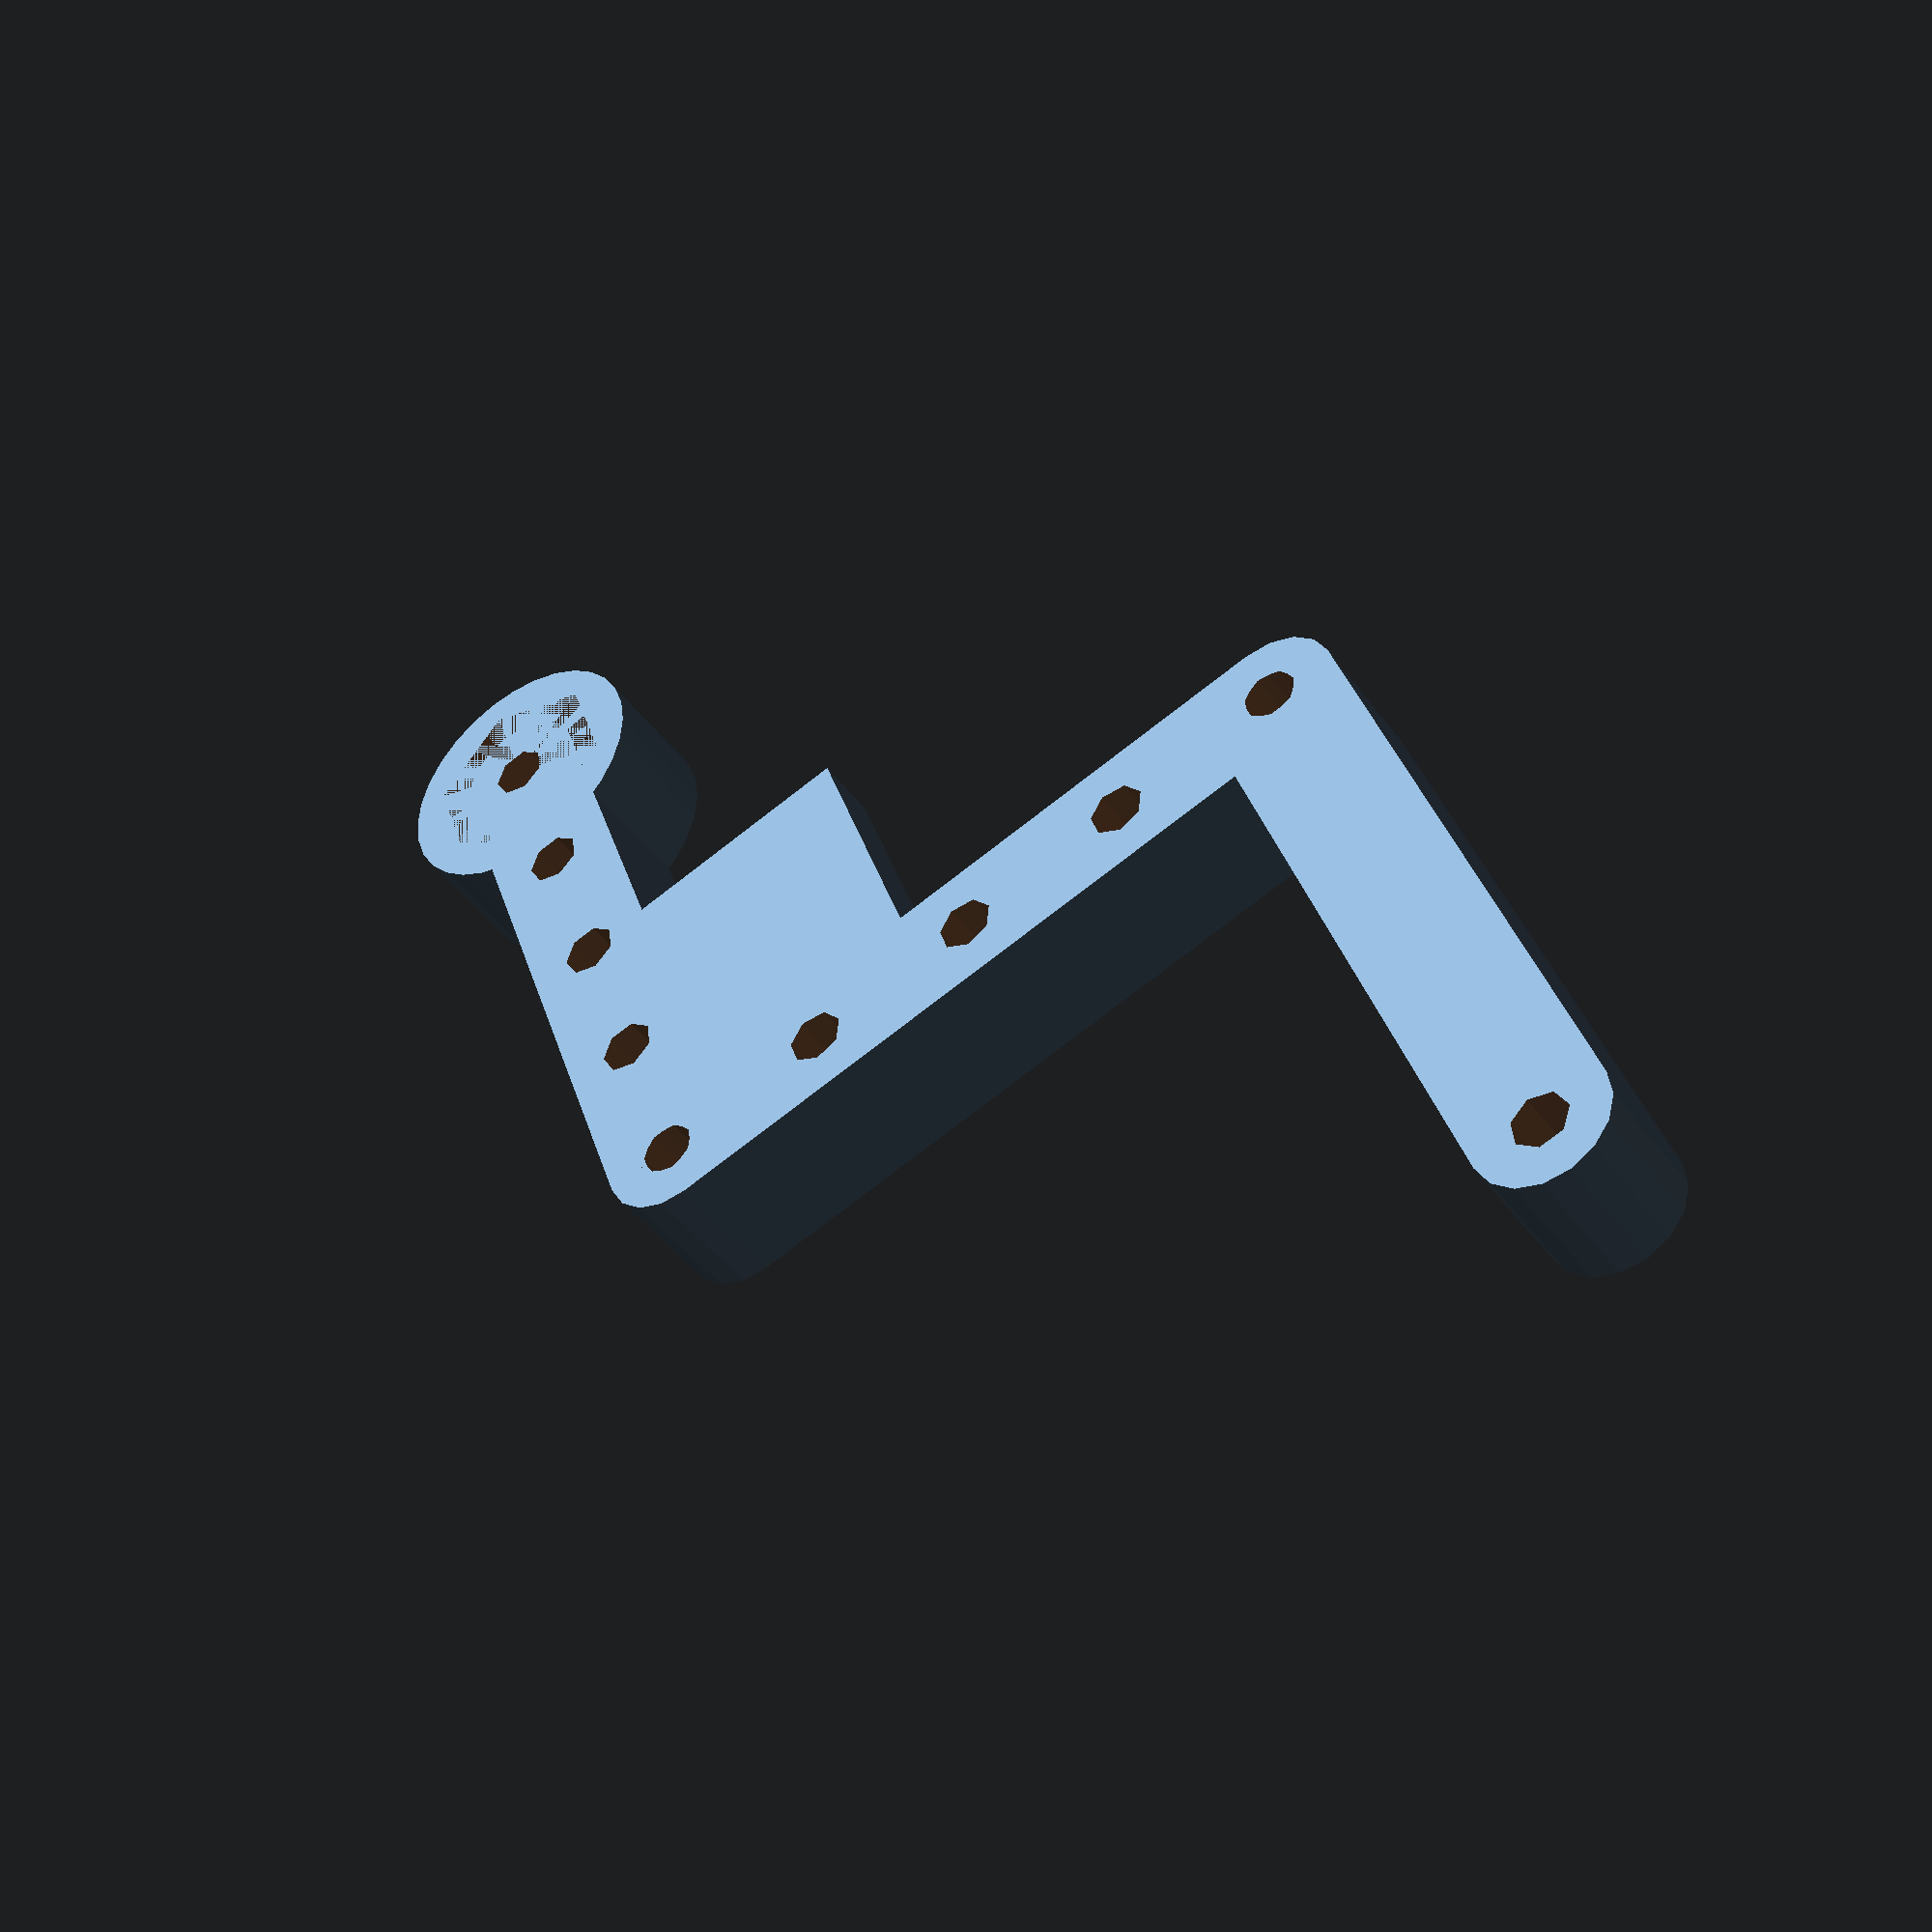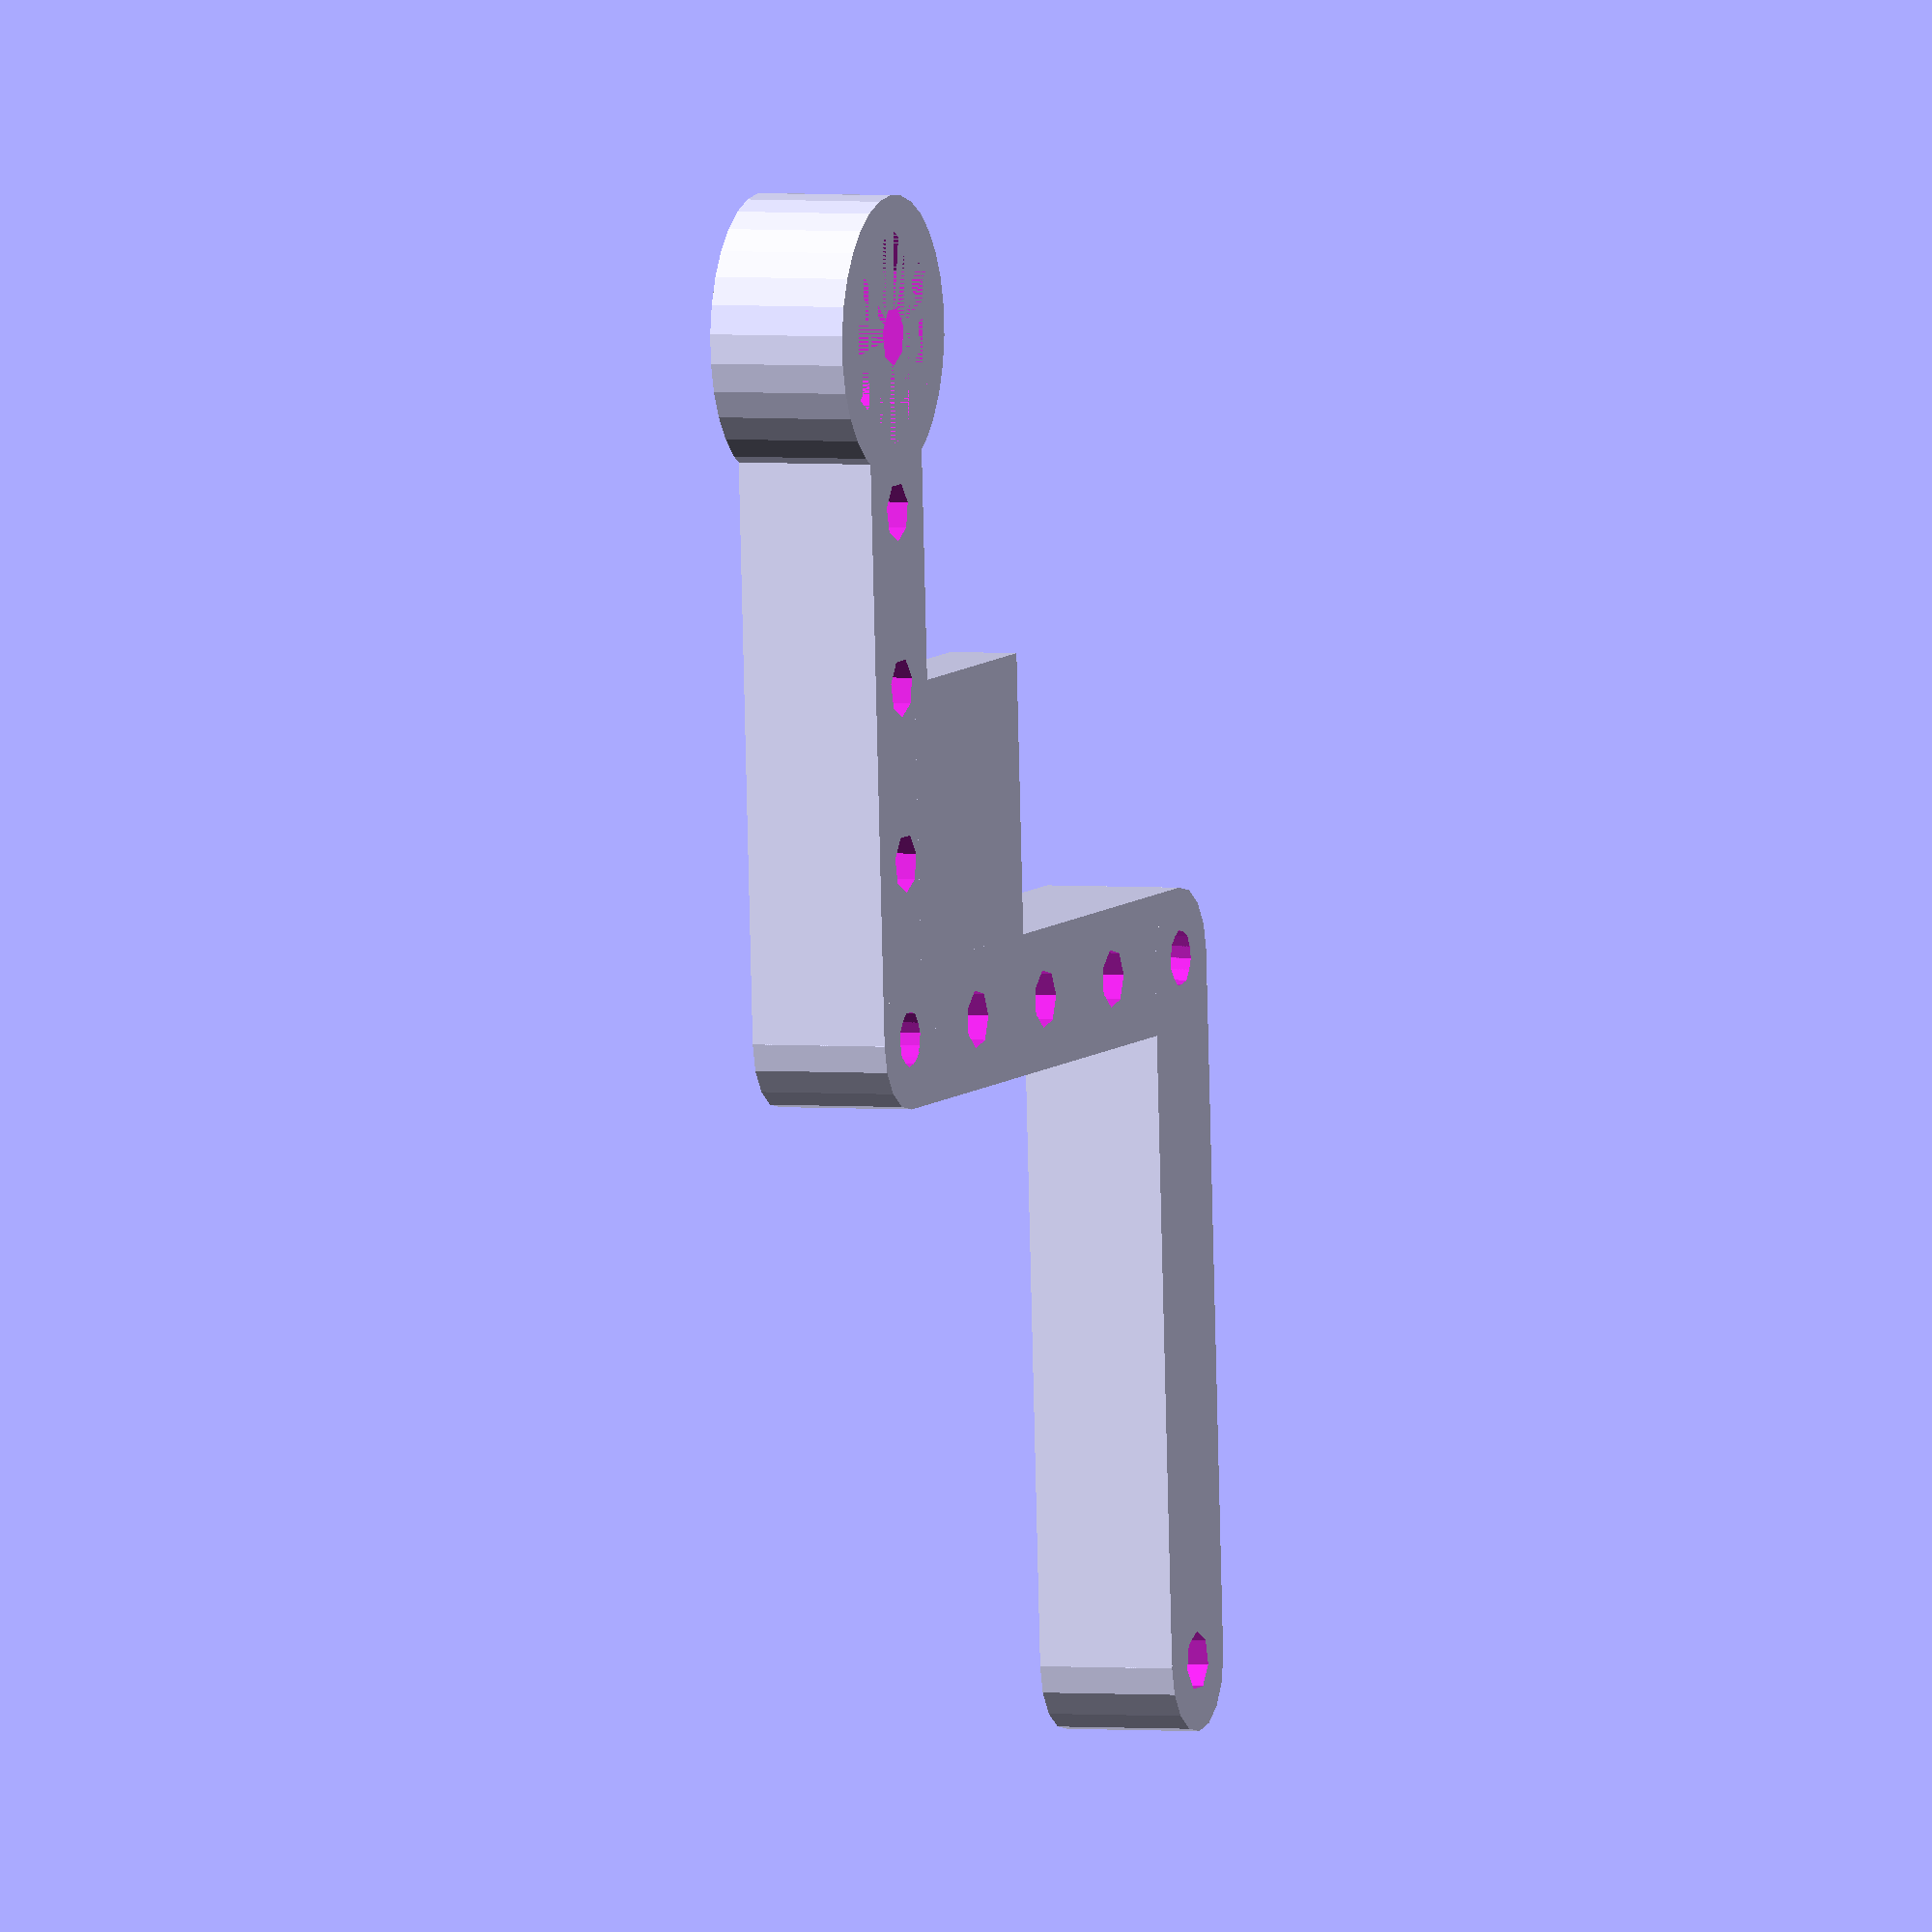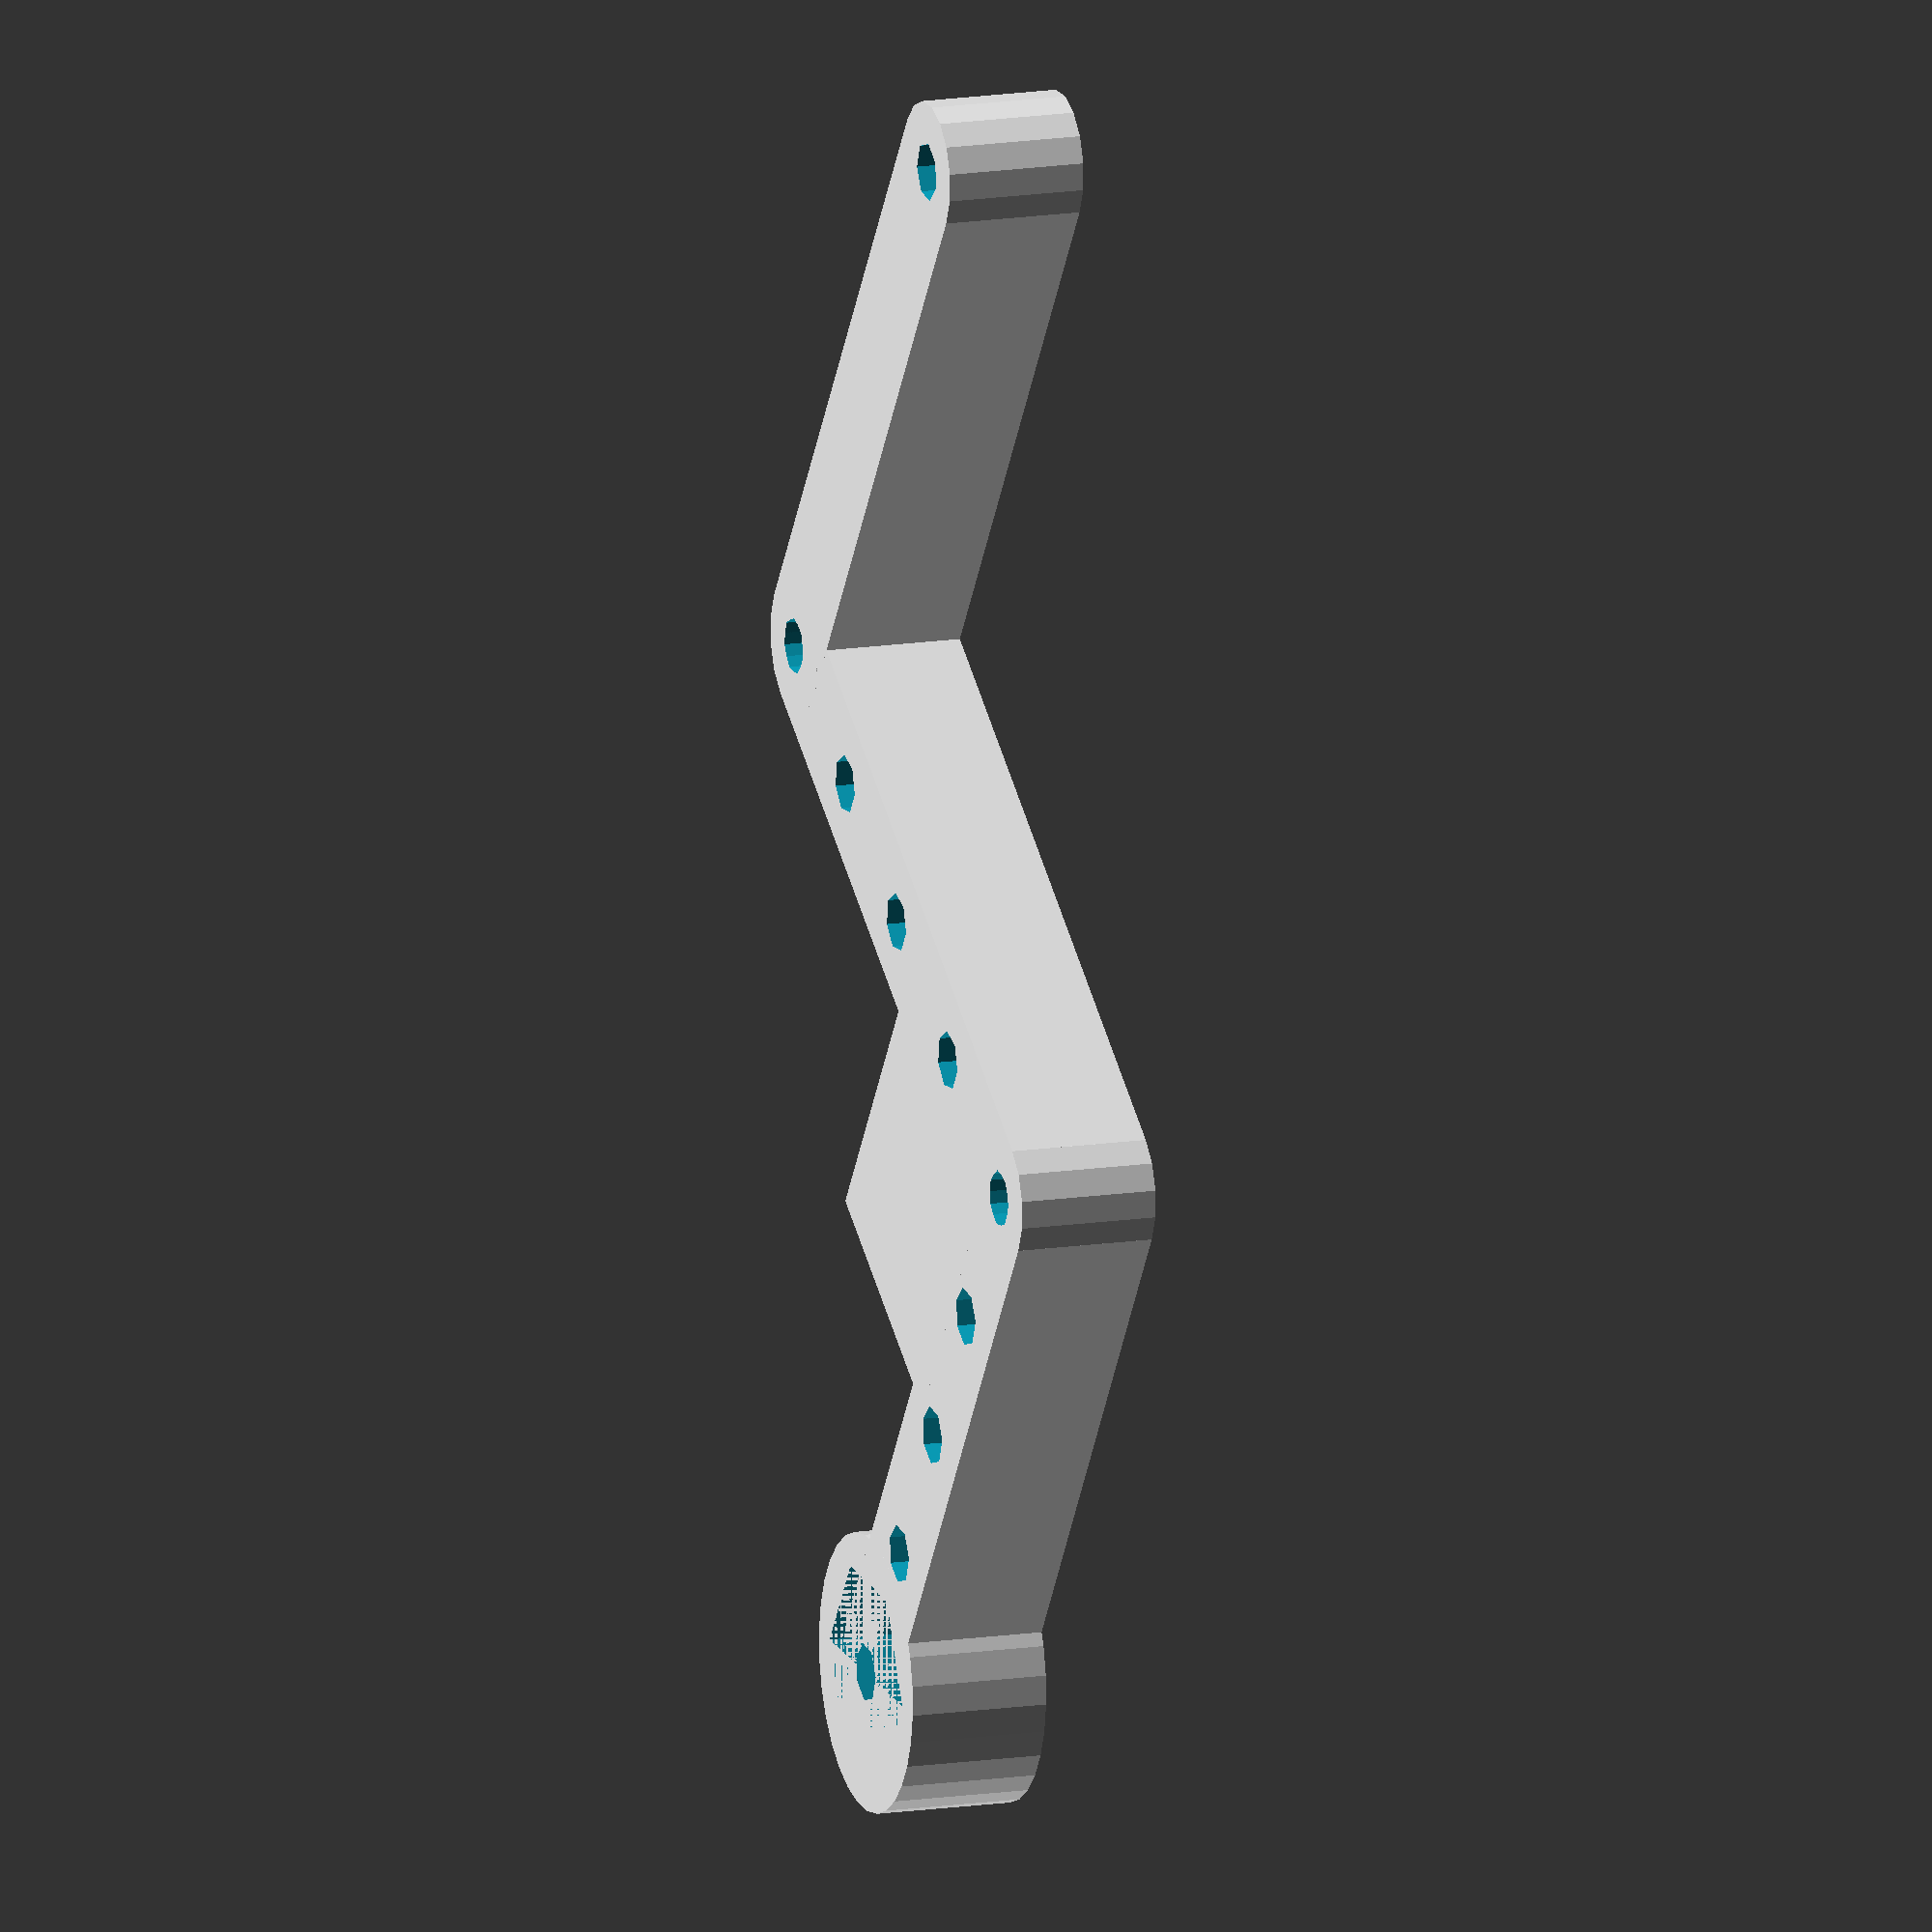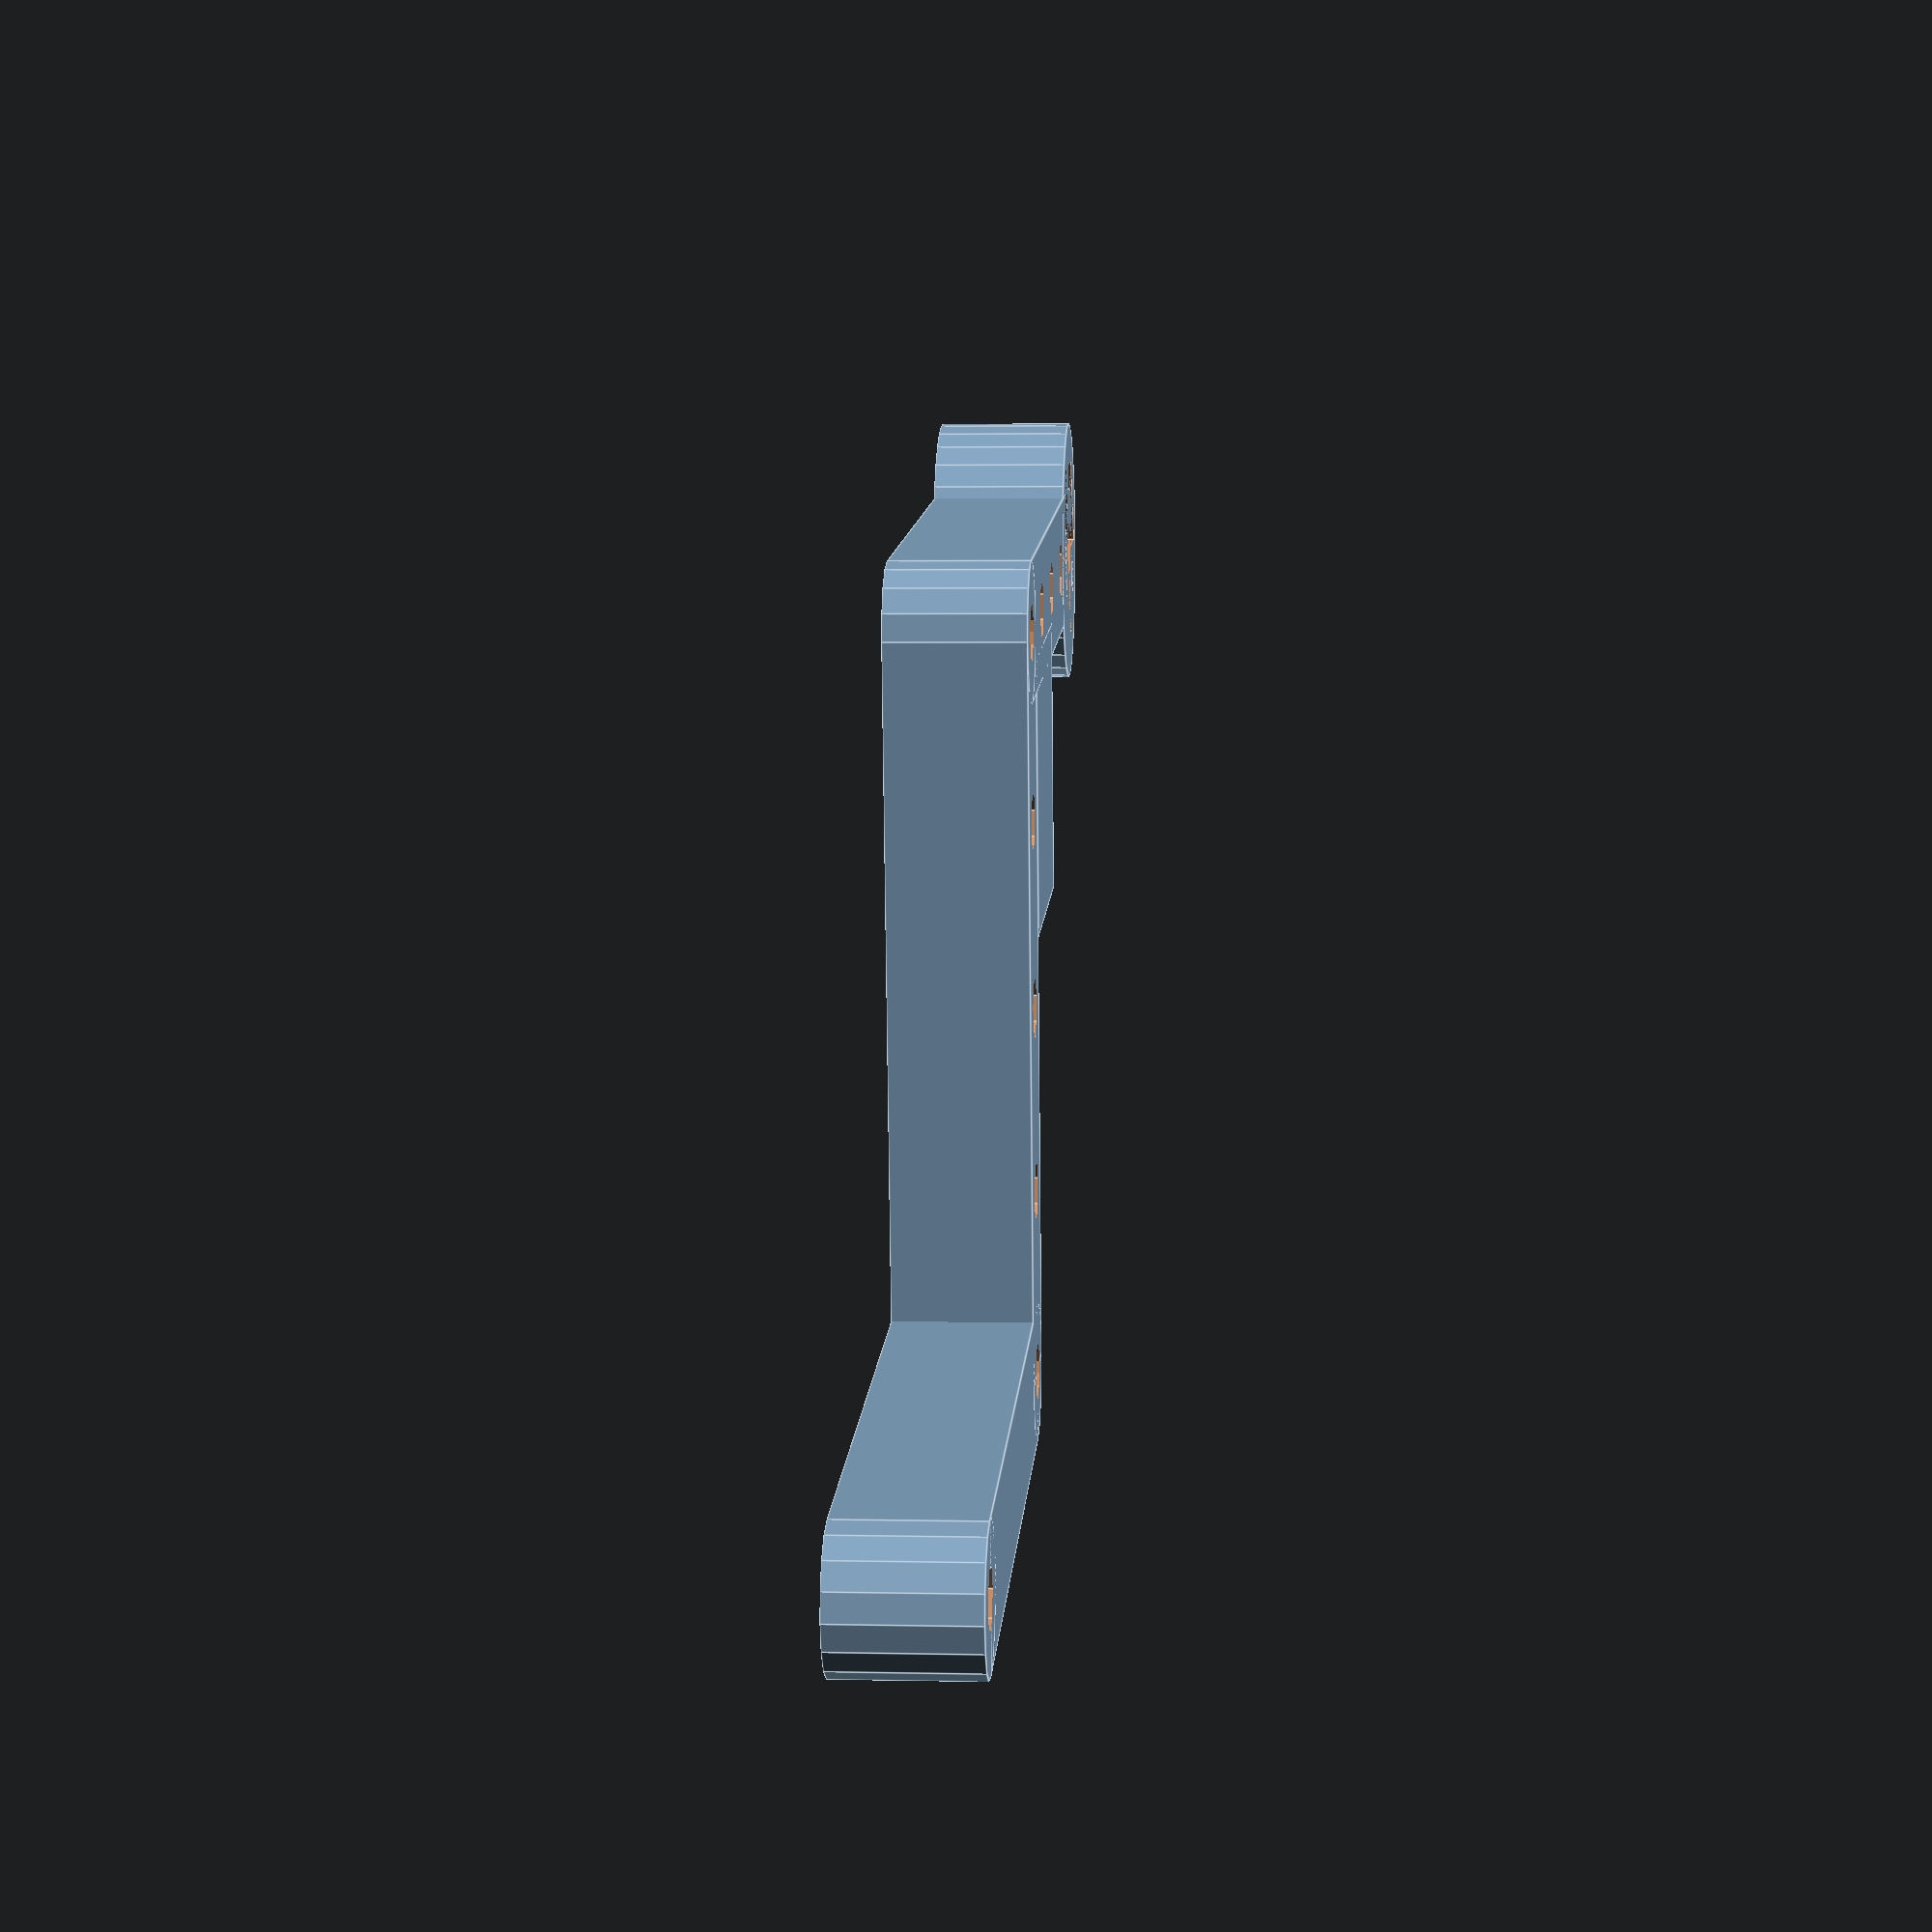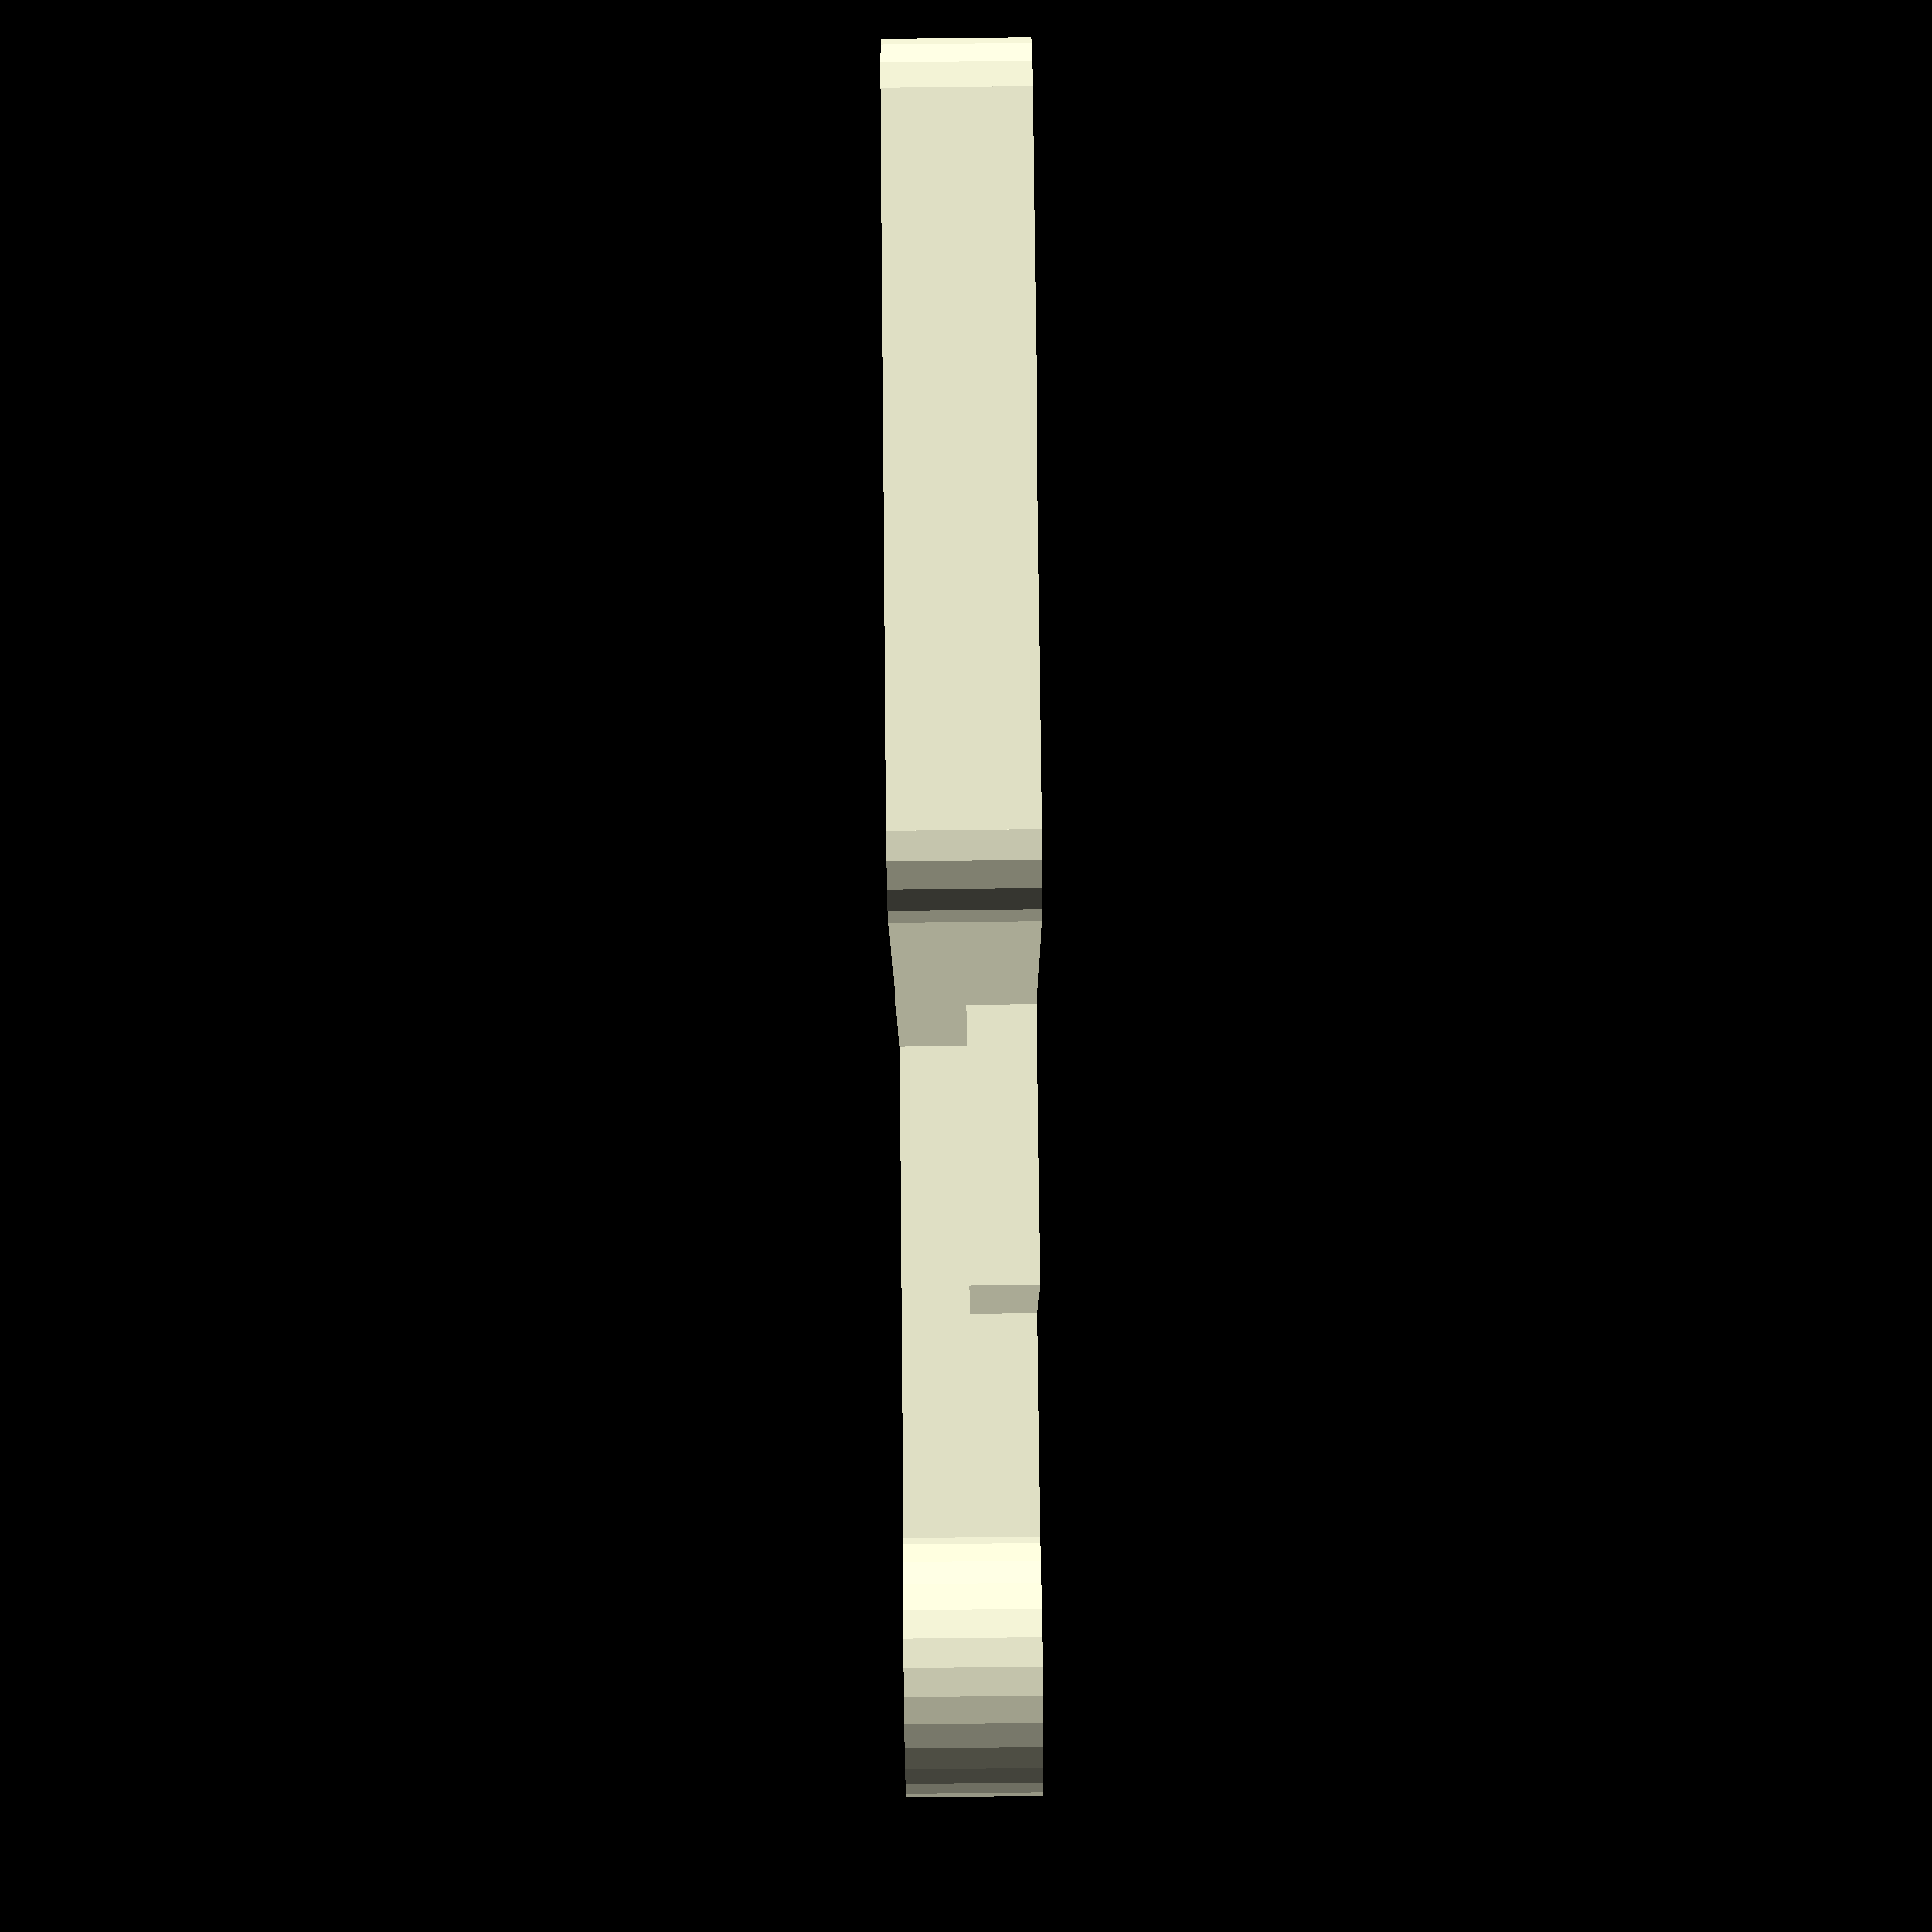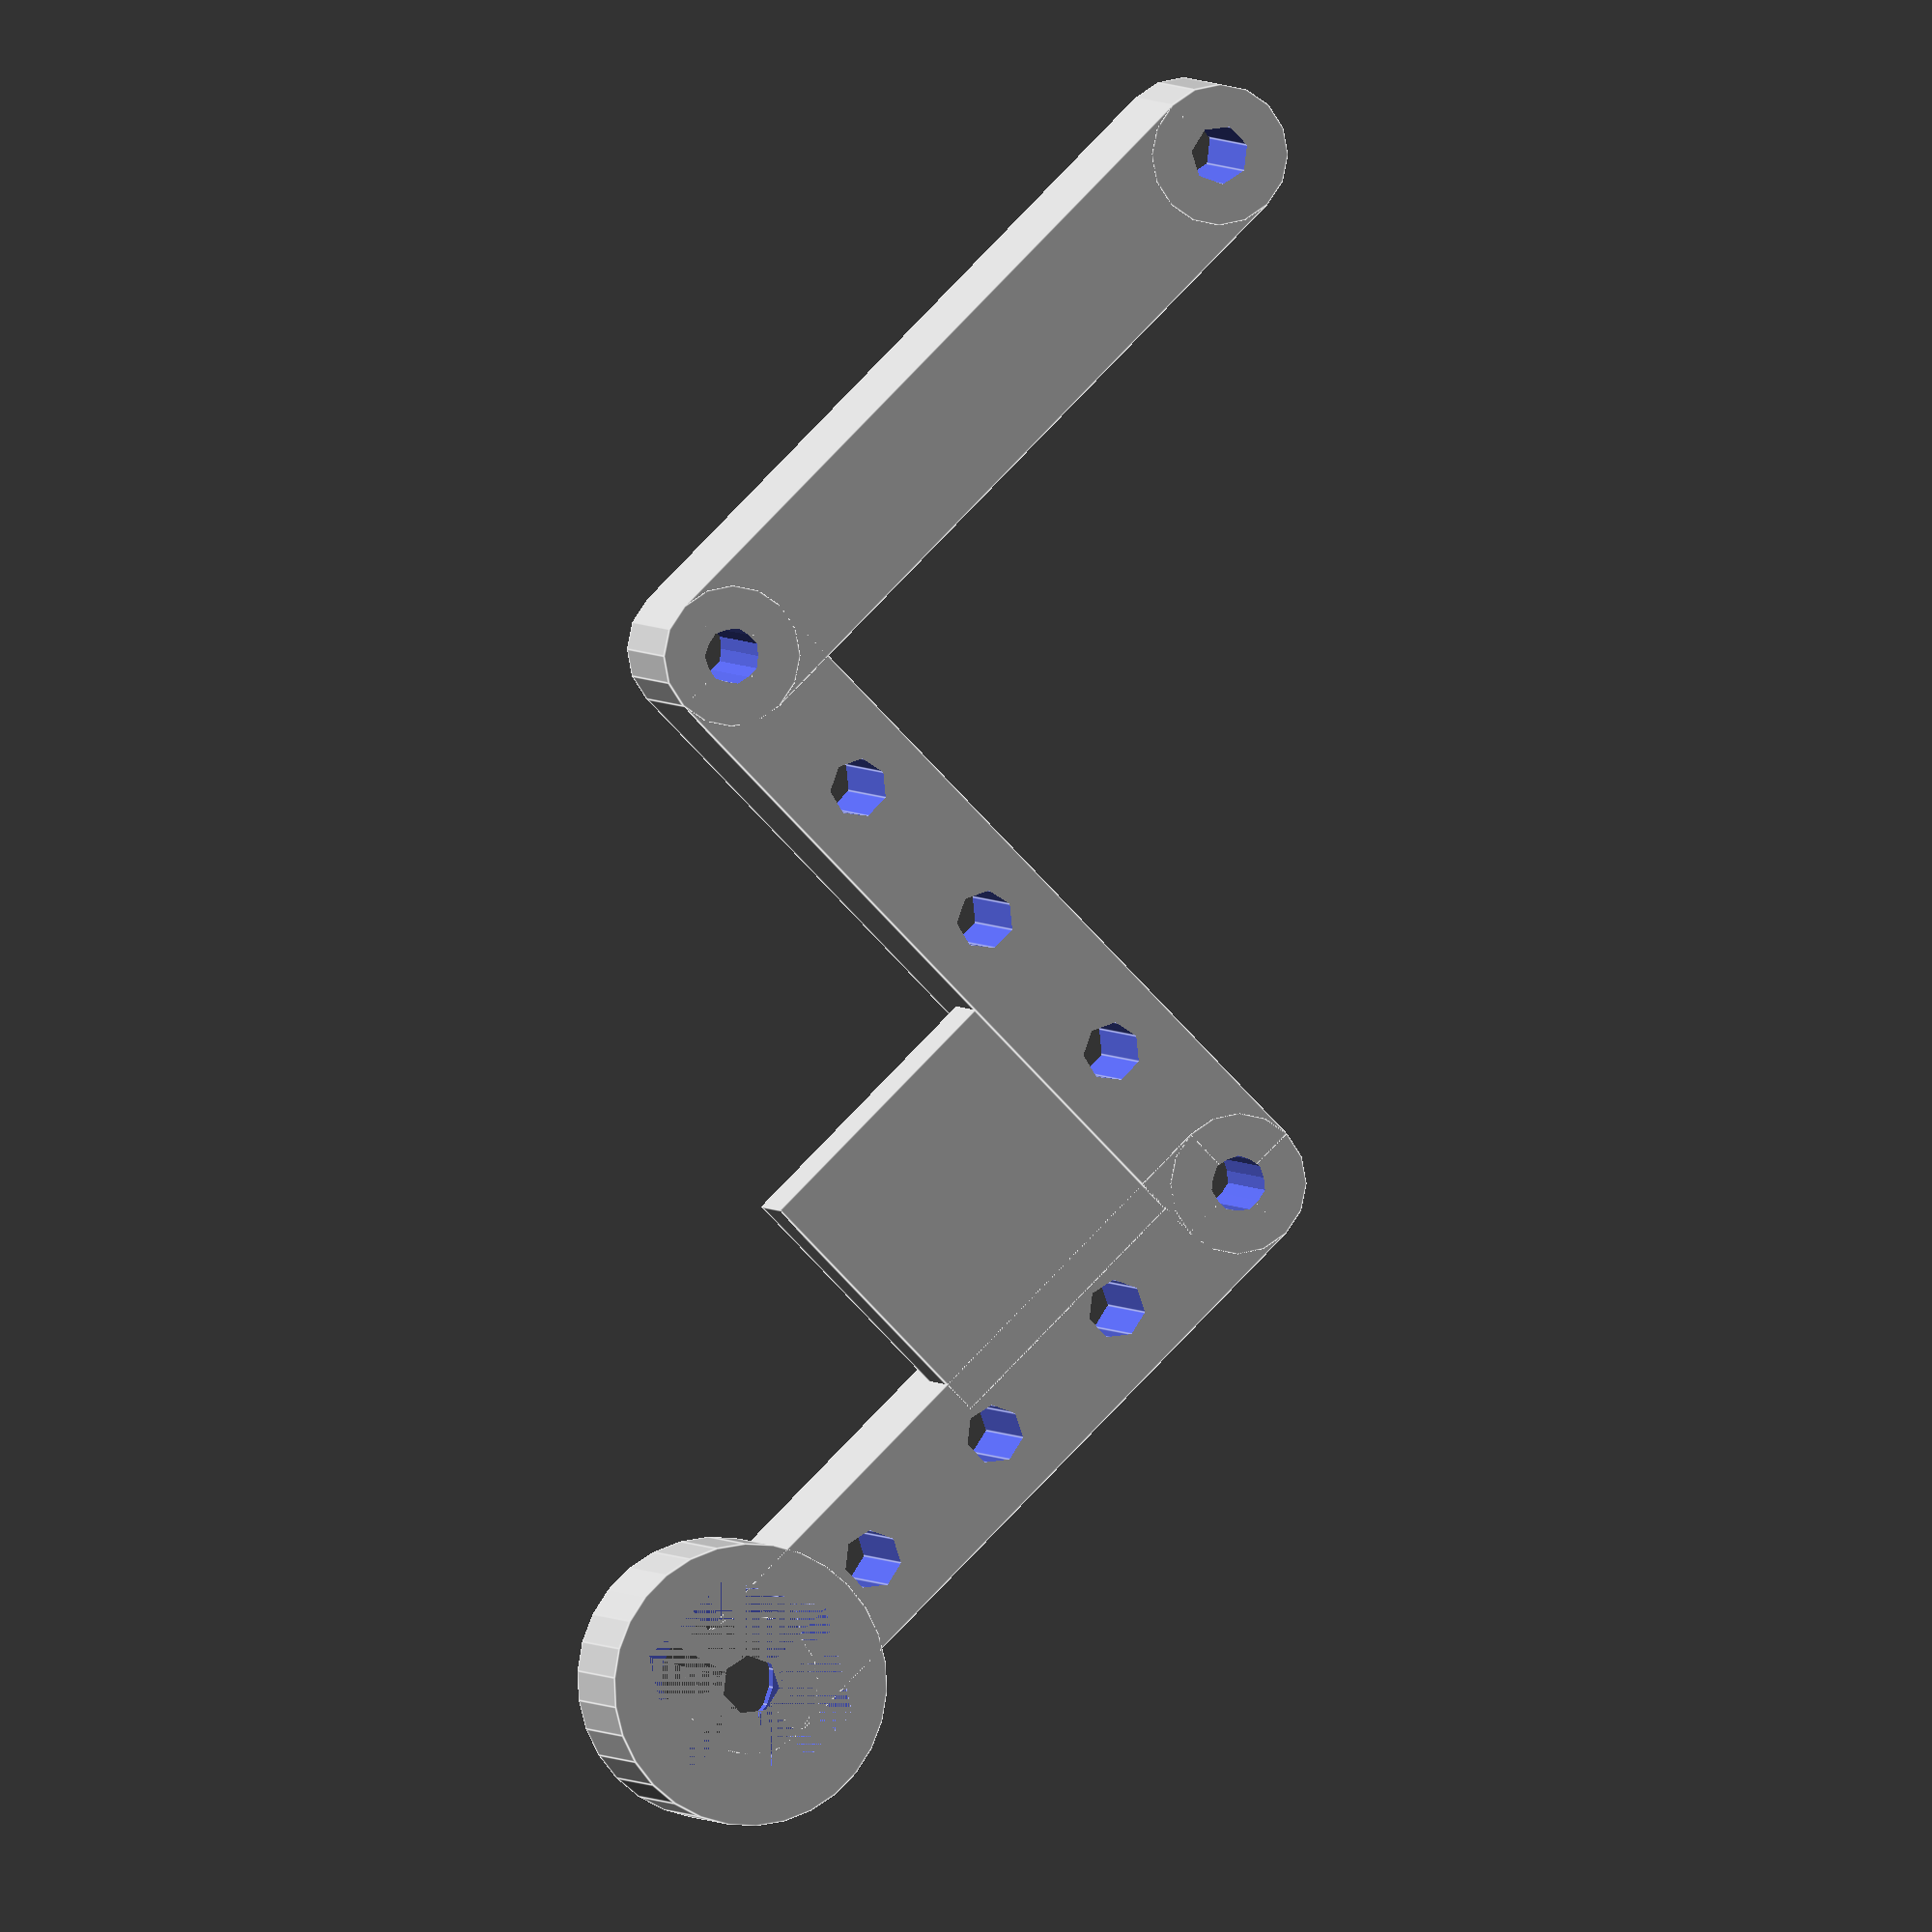
<openscad>


espesor_pieza=10;
ancho_pieza=10;
longitud_tensor=50;
longitud_brazo=53;
longitud_brazo_suspension=50;


longitud_brazo_diagonal=sqrt(pow(longitud_brazo,2)+pow(longitud_brazo_suspension,2));

suspension();
//brazo_diagonal();
module suspension(){
	difference(){
		union(){
			//brazo principal HORIZONTAL
			brazo_horizontal();
			
			//brazo vertical
			translate([-longitud_brazo/2,-longitud_brazo_suspension/2,0])
			rotate([0,0,90])
			brazo_vertical();

			
			
			//redondeo fin brazon ppal
			//translate([0,25,0])
			//cylinder(r=10/2, h=10, center=true);
			
			//brazo tensor
			translate([longitud_brazo/2,longitud_tensor/2,0])
			rotate([0,0,-90])
			brazotensor();			
			
			//placa apoyo
			translate([(-longitud_brazo+ancho_pieza*2.5)/2,-ancho_pieza*1.5,-2.5])
			cube([20,20,5], center=true);
		}

		

	}
}

module brazotensor(){
	difference(){
		union(){
			cube([longitud_tensor,ancho_pieza ,espesor_pieza],center=true);
			translate([longitud_tensor/2,0,0])
			cylinder(r=ancho_pieza/2, h=espesor_pieza, center=true);
			translate([-longitud_tensor/2,0,0])
			cylinder(r=ancho_pieza/2, h=espesor_pieza, center=true);
		}
		translate([longitud_tensor/2,0,0])
		cylinder(r=4.2/2, h=20, center=true);
		translate([-longitud_tensor/2,0,0])
		cylinder(r=4.2/2, h=20, center=true);
	}

}

module brazo_horizontal(){
	difference(){
		union(){
			cube([longitud_brazo,ancho_pieza ,espesor_pieza],center=true);
			translate([longitud_brazo/2,0,0])
			cylinder(r=ancho_pieza/2, h=espesor_pieza, center=true);
			translate([-longitud_brazo/2,0,0])
			cylinder(r=ancho_pieza/2, h=espesor_pieza, center=true);
		}
		translate([longitud_brazo/2,0,0])
		cylinder(r=4.2/2, h=20, center=true);
		translate([-longitud_brazo/2,0,0])
		cylinder(r=4.2/2, h=20, center=true);
		translate([longitud_brazo/4,0,0])
		cylinder(r=4.2/2, h=20, center=true);
		translate([-longitud_brazo/4,0,0])
		cylinder(r=4.2/2, h=20, center=true);
		cylinder(r=4.2/2, h=20, center=true);
	}

}

module brazo_vertical(){
	difference(){
		union(){
			//eje principal y redondeo
			cube([longitud_brazo_suspension,ancho_pieza ,espesor_pieza],center=true);
			translate([longitud_brazo_suspension/2,0,0])
			cylinder(r=ancho_pieza/2, h=espesor_pieza, center=true);
			translate([-longitud_brazo_suspension/2,0,0])
			cylinder(r=ancho_pieza/2, h=espesor_pieza, center=true);
			//redondeo alojamiento tuerca
			translate([-longitud_brazo_suspension/2,0,0])
			cylinder(r=20/2, h=espesor_pieza, center=true);

			
		}
		cylinder(r=4.2/2, h=20, center=true);
		translate([longitud_brazo_suspension/2,0,0])
		cylinder(r=4.2/2, h=20, center=true);
		translate([-longitud_brazo_suspension/2,0,0])
		cylinder(r=4.2/2, h=20, center=true);
		translate([longitud_brazo_suspension/4,0,0])
		cylinder(r=4.2/2, h=20, center=true);
		translate([-longitud_brazo_suspension/4,0,0])
		cylinder(r=4.2/2, h=20, center=true);


		//ALOJAMIENTO TUERCA

		translate([-longitud_brazo_suspension/2,0,-espesor_pieza/2])
		cylinder(r=15.5/2, h=espesor_pieza-1,$fn=6);
		
		//EJE TUERCA
		
		translate([-longitud_brazo_suspension/2,0,0])
		cylinder(r=8.2/2, h=espesor_pieza*3,$fn=20);
	}

}

module brazo_diagonal(){
	difference(){
		union(){
			
			cube([longitud_brazo_diagonal,ancho_pieza ,espesor_pieza],center=true);
			translate([longitud_brazo_diagonal/2,0,0])
			cylinder(r=ancho_pieza/2, h=espesor_pieza, center=true);
			translate([-longitud_brazo_diagonal/2,0,0])
			cylinder(r=ancho_pieza/2, h=espesor_pieza, center=true);
		}
		translate([longitud_brazo_diagonal/2,0,0])
		cylinder(r=4.2/2, h=20, center=true);
		translate([-longitud_brazo_diagonal/2,0,0])
		cylinder(r=4.2/2, h=20, center=true);
		translate([longitud_brazo_diagonal/4,0,0])
		cylinder(r=4.2/2, h=20, center=true);
		translate([-longitud_brazo_diagonal/4,0,0])
		cylinder(r=4.2/2, h=20, center=true);
		cylinder(r=4.2/2, h=20, center=true);
	}

}


//brazotensor();
</openscad>
<views>
elev=223.3 azim=19.5 roll=327.0 proj=p view=solid
elev=357.4 azim=183.8 roll=111.2 proj=o view=solid
elev=166.0 azim=145.5 roll=289.4 proj=o view=wireframe
elev=357.1 azim=98.5 roll=94.2 proj=p view=edges
elev=84.7 azim=74.1 roll=90.6 proj=p view=wireframe
elev=357.0 azim=314.4 roll=164.8 proj=o view=edges
</views>
